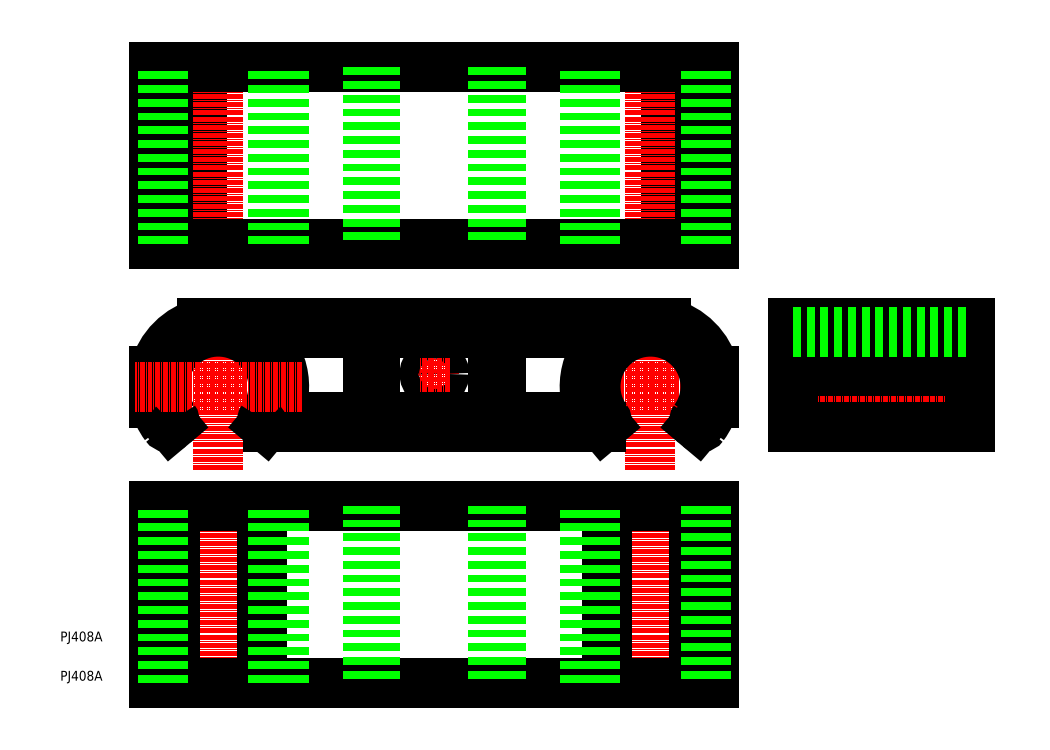
<metadata>
{"format":"dxf","ext":"dxf","renderer":"ezdxf+matplotlib","layout":"modelspace","background":"white","min_lineweight":24,"dpi":150}
</metadata>
<code>
0
SECTION
2
ENTITIES
0
LINE
8
CENTER
10
171.5
20
75.34
30
0
11
129
21
75.34
31
0
0
LINE
8
CENTER
10
95.23
20
74.59
30
0
11
95.23
21
82.59
31
0
0
CIRCLE
8
0
10
95.23
20
78.59
30
0
40
2.5
0
LINE
8
CENTER
10
40.23
20
54.09
30
0
11
40.23
21
96.59
31
0
0
TEXT
8
0
10
-3.047e-07
20
0.4953
30
0
40
2.5
1
PJ408A
0
TEXT
8
0
10
-3.047e-07
20
10.5
30
0
40
2.5
1
PJ408A
0
LINE
8
0
10
27.43
20
45
30
0
11
27.43
21
-6.869e-09
31
0
0
LINE
8
CENTER
10
40.23
20
50
30
0
11
40.23
21
-5
31
0
0
LINE
8
CENTER
10
99.23
20
78.59
30
0
11
91.23
21
78.59
31
0
0
LINE
8
0
10
36.17
20
111.6
30
0
11
36.17
21
156.6
31
0
0
LINE
8
CENTER
10
40.23
20
106.6
30
0
11
40.23
21
161.6
31
0
0
LINE
8
CENTER
10
150.2
20
54.09
30
0
11
150.2
21
96.59
31
0
0
LINE
8
0
10
186.5
20
71.28
30
0
11
231.5
21
71.28
31
0
0
LINE
8
CENTER
10
181.5
20
75.34
30
0
11
236.5
21
75.34
31
0
0
LINE
8
0
10
163
20
45
30
0
11
163
21
-6.869e-09
31
0
0
LINE
8
CENTER
10
150.2
20
50
30
0
11
150.2
21
-5
31
0
0
LINE
8
0
10
186.5
20
79.4
30
0
11
231.5
21
79.4
31
0
0
LINE
8
0
10
154.3
20
111.6
30
0
11
154.3
21
156.6
31
0
0
LINE
8
CENTER
10
150.2
20
106.6
30
0
11
150.2
21
161.6
31
0
0
LINE
8
0
10
51.7
20
65.72
30
0
11
52.27
21
65.23
31
0
0
ARC
8
0
10
52.92
20
66
30
0
40
1
50
230
51
270
0
LINE
8
0
10
52.92
20
65
30
0
11
137.6
21
65
31
0
0
ARC
8
0
10
137.6
20
66
30
0
40
1
50
270
51
310
0
LINE
8
0
10
138.2
20
65.23
30
0
11
138.8
21
65.72
31
0
0
ARC
8
0
10
150.2
20
75.34
30
0
40
14
50
323.8
51
216.2
0
LINE
8
0
10
161.7
20
65.72
30
0
11
162.3
21
65.23
31
0
0
ARC
8
0
10
162.9
20
66
30
0
40
1
50
230
51
323.6
0
ARC
8
0
10
150.2
20
75.34
30
0
40
16.75
50
323.6
51
346
0
LINE
8
0
10
166.5
20
71.28
30
0
11
166.5
21
79.4
31
0
0
ARC
8
0
10
150.2
20
75.34
30
0
40
16.75
50
14.03
51
75.97
0
LINE
8
0
10
154.3
20
91.59
30
0
11
36.17
21
91.59
31
0
0
ARC
8
0
10
40.23
20
75.34
30
0
40
16.75
50
104
51
166
0
LINE
8
0
10
23.98
20
79.4
30
0
11
23.98
21
71.28
31
0
0
ARC
8
0
10
40.23
20
75.34
30
0
40
16.75
50
194
51
216.4
0
ARC
8
0
10
27.55
20
66
30
0
40
1
50
216.4
51
310
0
LINE
8
0
10
28.19
20
65.23
30
0
11
28.77
21
65.72
31
0
0
ARC
8
0
10
40.23
20
75.34
30
0
40
14
50
323.8
51
216.2
0
LINE
8
0
10
23.98
20
156.6
30
0
11
166.5
21
156.6
31
0
0
LINE
8
0
10
166.5
20
156.6
30
0
11
166.5
21
111.6
31
0
0
LINE
8
0
10
166.5
20
111.6
30
0
11
23.98
21
111.6
31
0
0
LINE
8
0
10
23.98
20
111.6
30
0
11
23.98
21
156.6
31
0
0
LINE
8
0
10
55.04
20
67.5
30
0
11
78.23
21
67.5
31
0
0
LINE
8
0
10
78.23
20
67.5
30
0
11
78.23
21
89.09
31
0
0
LINE
8
0
10
78.23
20
89.09
30
0
11
49.8
21
89.09
31
0
0
ARC
8
0
10
40.23
20
75.34
30
0
40
16.75
50
332.1
51
55.17
0
LINE
8
0
10
80.23
20
67.5
30
0
11
110.2
21
67.5
31
0
0
LINE
8
0
10
110.2
20
67.5
30
0
11
110.2
21
89.09
31
0
0
LINE
8
0
10
110.2
20
89.09
30
0
11
80.23
21
89.09
31
0
0
LINE
8
0
10
80.23
20
89.09
30
0
11
80.23
21
67.5
31
0
0
LINE
8
0
10
112.2
20
67.5
30
0
11
135.4
21
67.5
31
0
0
ARC
8
0
10
150.2
20
75.34
30
0
40
16.75
50
124.8
51
207.9
0
LINE
8
0
10
140.7
20
89.09
30
0
11
112.2
21
89.09
31
0
0
LINE
8
0
10
112.2
20
89.09
30
0
11
112.2
21
67.5
31
0
0
LINE
8
0
10
139.1
20
-6.869e-09
30
0
11
139.1
21
45
31
0
0
LINE
8
0
10
51.35
20
45
30
0
11
51.35
21
-6.869e-09
31
0
0
LINE
8
0
10
166.5
20
45
30
0
11
23.98
21
45
31
0
0
LINE
8
0
10
23.98
20
45
30
0
11
23.98
21
-6.869e-09
31
0
0
LINE
8
0
10
23.98
20
-6.869e-09
30
0
11
166.5
21
-6.869e-09
31
0
0
LINE
8
0
10
29.12
20
-6.869e-09
30
0
11
29.12
21
45
31
0
0
LINE
8
0
10
186.5
20
65
30
0
11
231.5
21
65
31
0
0
LINE
8
0
10
231.5
20
65
30
0
11
231.5
21
91.59
31
0
0
LINE
8
0
10
231.5
20
91.59
30
0
11
186.5
21
91.59
31
0
0
LINE
8
0
10
186.5
20
91.59
30
0
11
186.5
21
65
31
0
0
LINE
8
0
10
166.5
20
-6.869e-09
30
0
11
166.5
21
45
31
0
0
LINE
8
0
10
161.3
20
45
30
0
11
161.3
21
-6.869e-09
31
0
0
LINE
8
CENTER
10
61.48
20
75.34
30
0
11
18.98
21
75.34
31
0
0
ARC
8
0
10
52.34
20
66.48
30
0
40
1
50
143.8
51
230
0
ARC
8
0
10
28.13
20
66.48
30
0
40
1
50
310
51
36.18
0
ARC
8
0
10
138.1
20
66.48
30
0
40
1
50
310
51
36.18
0
ARC
8
0
10
162.3
20
66.48
30
0
40
1
50
143.8
51
230
0
LINE
8
0
10
26.23
20
111.6
30
0
11
26.23
21
156.6
31
0
0
LINE
8
0
10
54.23
20
111.6
30
0
11
54.23
21
156.6
31
0
0
LINE
8
0
10
136.2
20
111.6
30
0
11
136.2
21
156.6
31
0
0
LINE
8
0
10
164.2
20
111.6
30
0
11
164.2
21
156.6
31
0
0
LINE
8
0
10
186.5
20
89.34
30
0
11
231.5
21
89.34
31
0
0
LINE
8
0
10
78.23
20
156.6
30
0
11
78.23
21
111.6
31
0
0
LINE
8
0
10
80.23
20
156.6
30
0
11
80.23
21
111.6
31
0
0
LINE
8
0
10
110.2
20
156.6
30
0
11
110.2
21
111.6
31
0
0
LINE
8
0
10
112.2
20
156.6
30
0
11
112.2
21
111.6
31
0
0
LINE
8
0
10
112.2
20
45
30
0
11
112.2
21
-6.869e-09
31
0
0
LINE
8
0
10
110.2
20
45
30
0
11
110.2
21
-6.869e-09
31
0
0
LINE
8
0
10
80.23
20
45
30
0
11
80.23
21
-6.869e-09
31
0
0
LINE
8
0
10
78.23
20
45
30
0
11
78.23
21
-6.869e-09
31
0
0
LINE
8
0
10
133.5
20
111.6
30
0
11
133.5
21
156.6
31
0
0
LINE
8
0
10
56.98
20
111.6
30
0
11
56.98
21
156.6
31
0
0
LINE
8
0
10
54.23
20
-6.869e-09
30
0
11
54.23
21
45
31
0
0
LINE
8
0
10
136.2
20
-6.869e-09
30
0
11
136.2
21
45
31
0
0
LINE
8
0
10
133.5
20
-6.869e-09
30
0
11
133.5
21
45
31
0
0
LINE
8
0
10
56.98
20
-6.869e-09
30
0
11
56.98
21
45
31
0
0
LINE
8
0
10
26.23
20
-6.869e-09
30
0
11
26.23
21
45
31
0
0
LINE
8
0
10
164.2
20
45
30
0
11
164.2
21
-6.869e-09
31
0
0
ENDSEC
0
EOF

</code>
